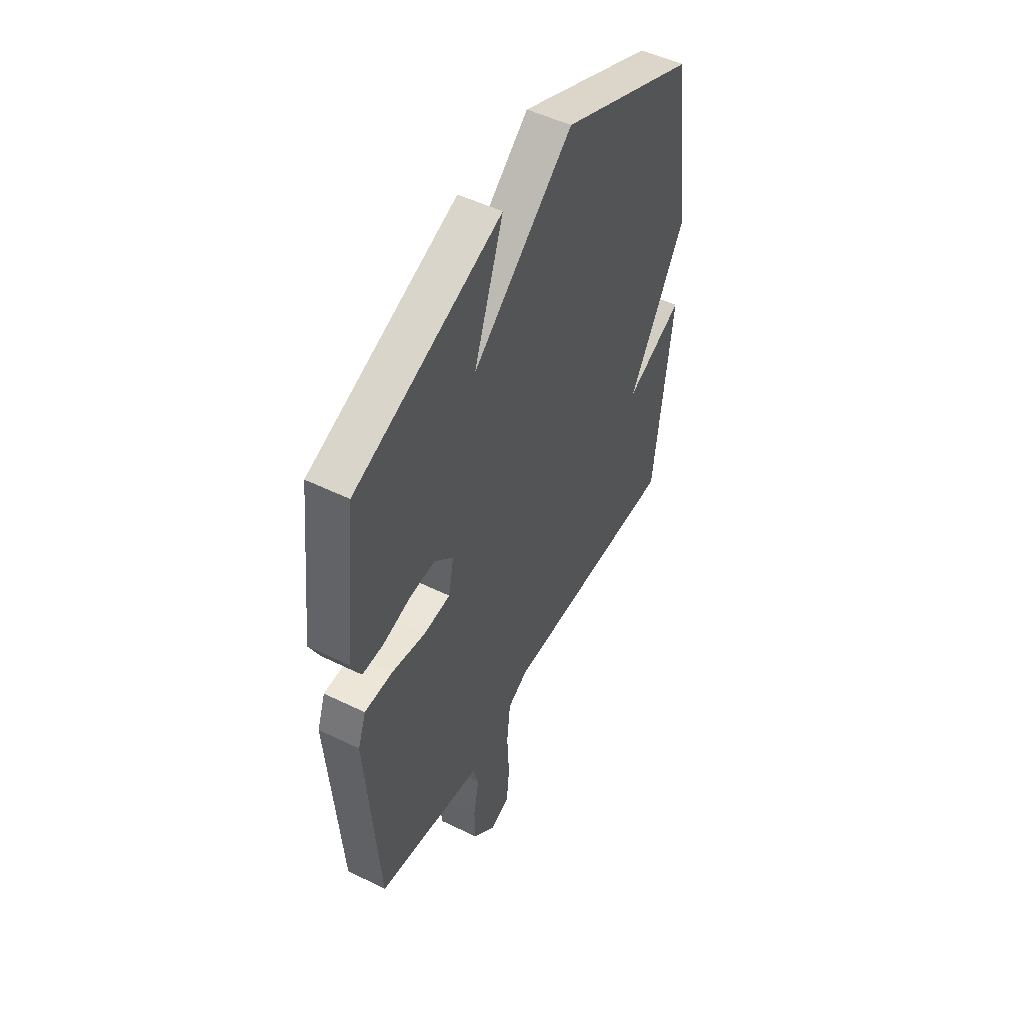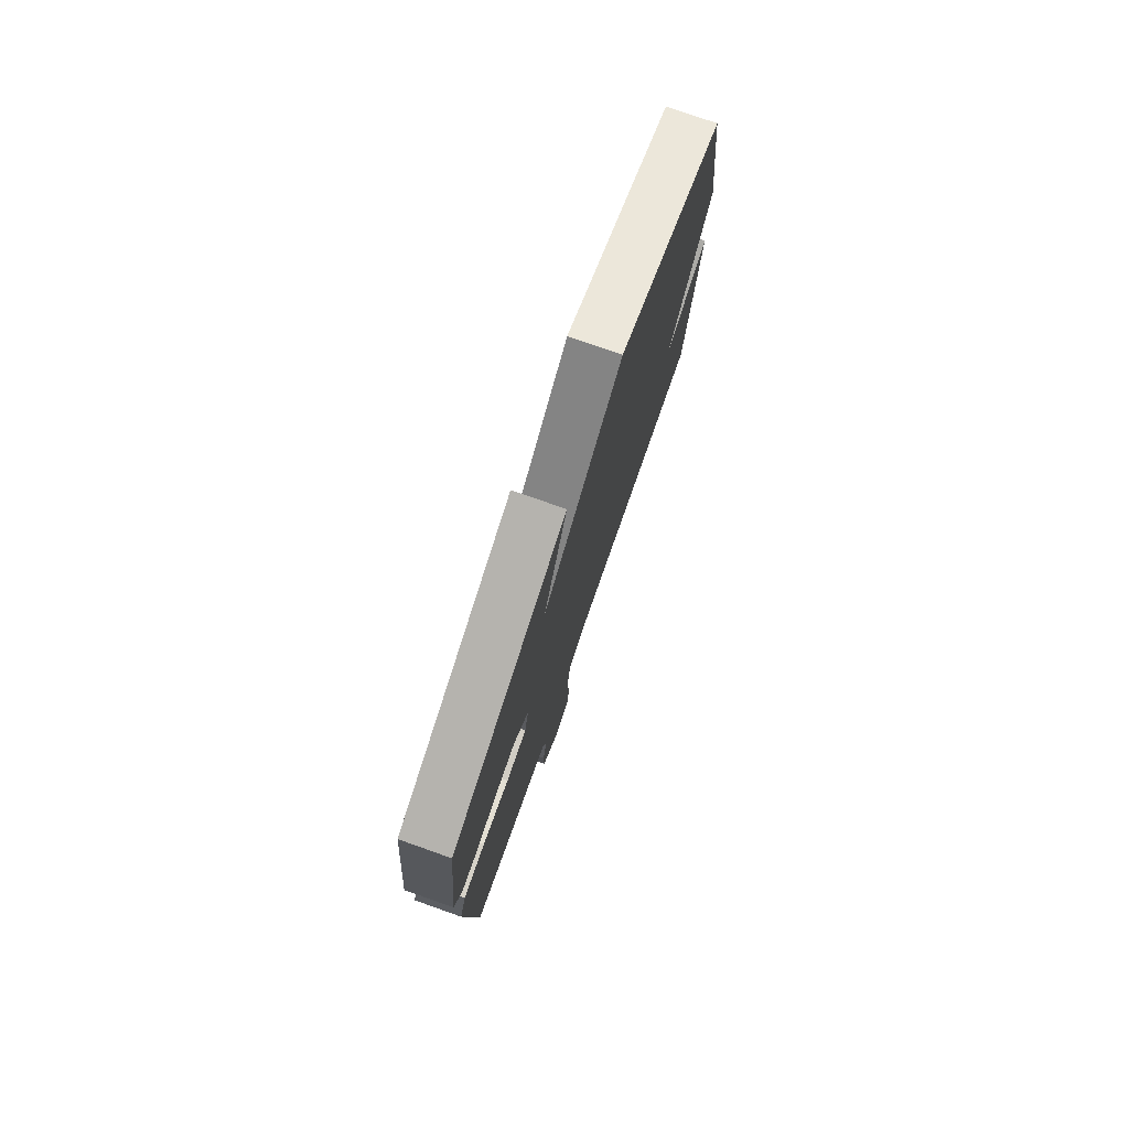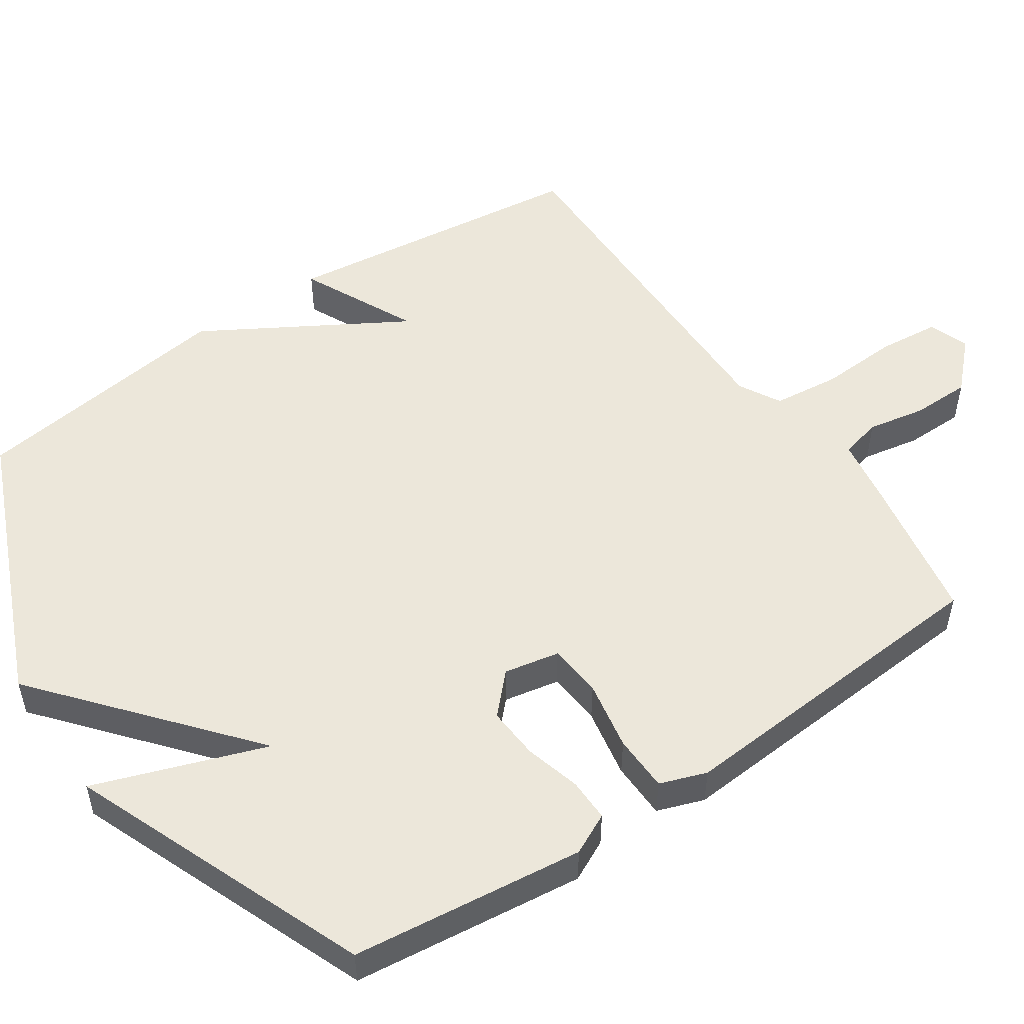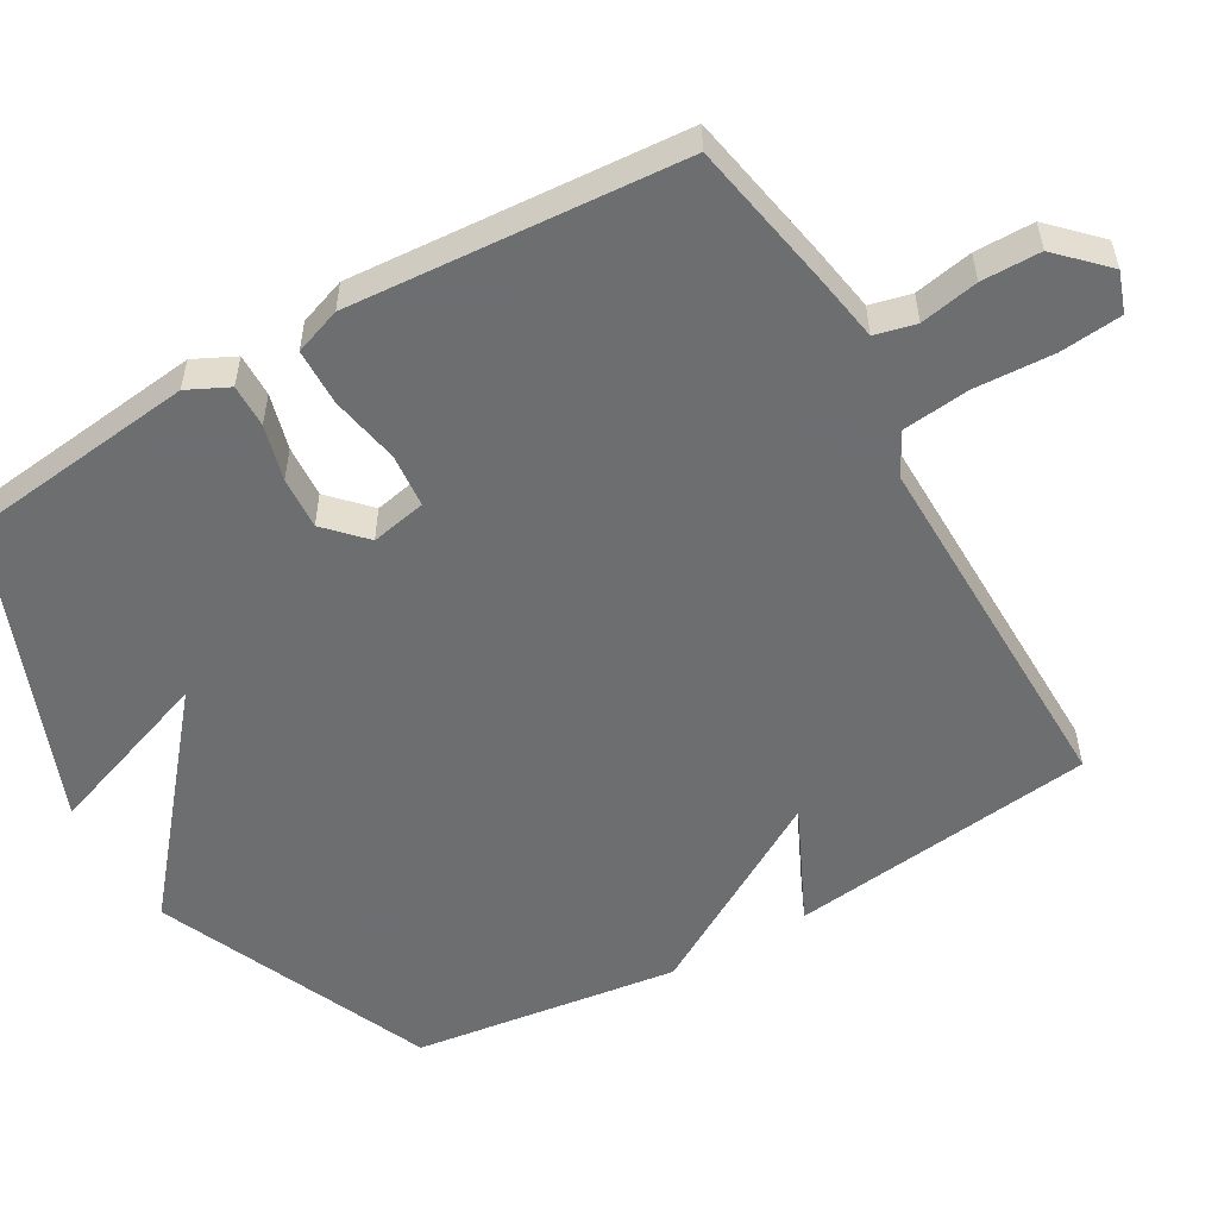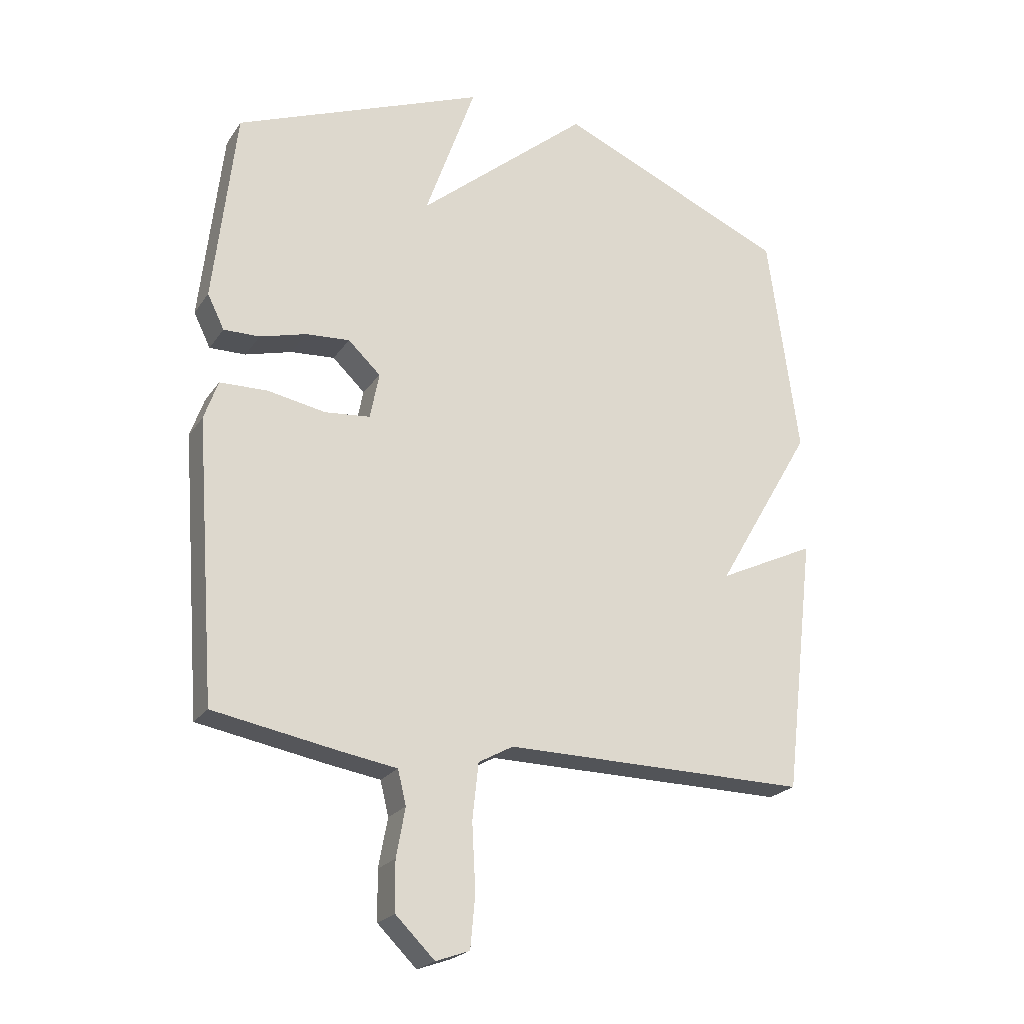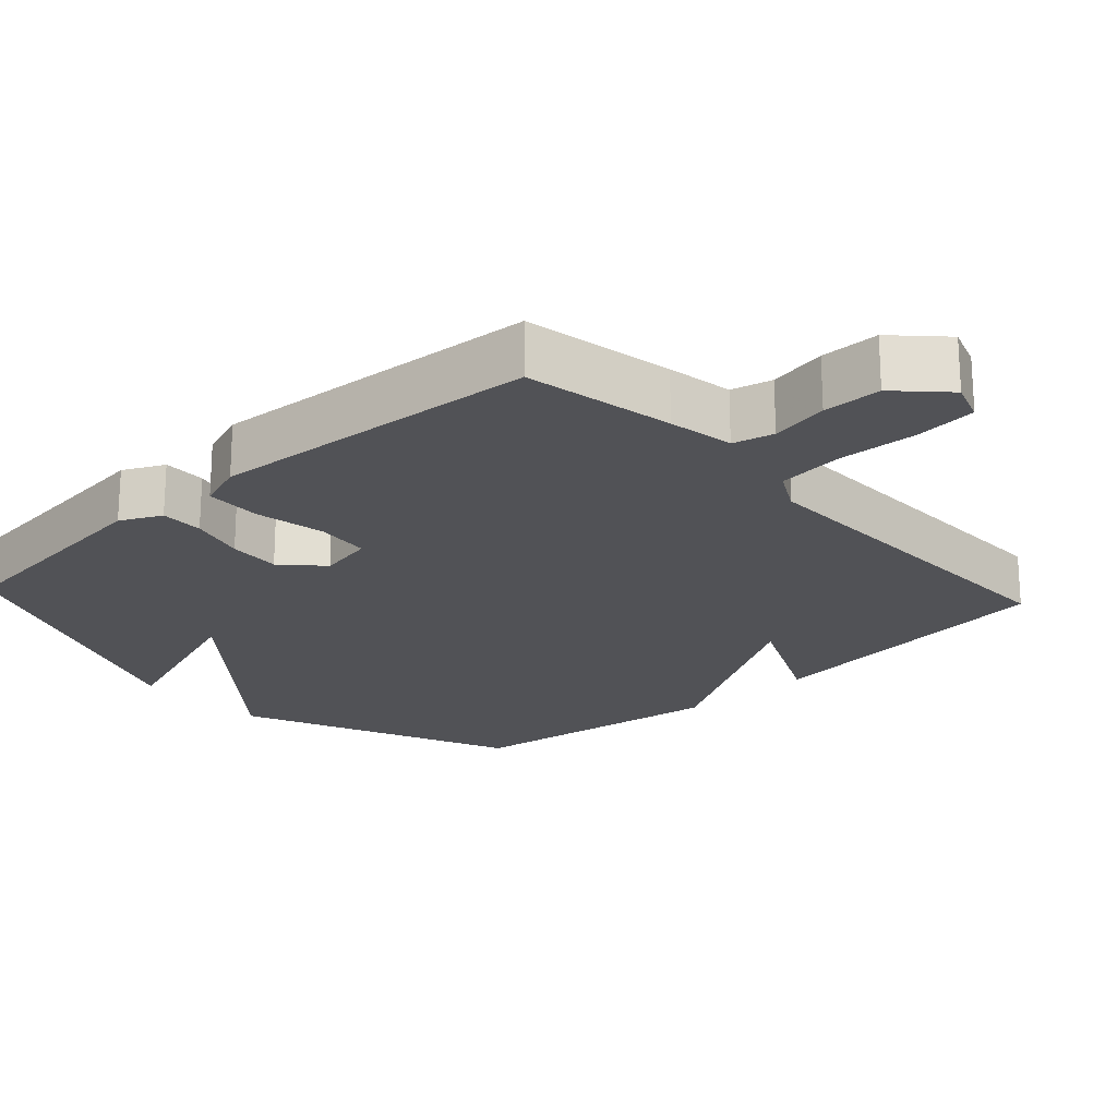
<metadata>
{"format":"obj","ext":"obj","renderer":"f3d","projection":"perspective","resolution":1024,"background":"white","views":[{"elev":50.4,"azim":118.3,"up":"+Z"},{"elev":77.7,"azim":109.4,"up":"+Z"},{"elev":51.7,"azim":55.9,"up":"+Y"},{"elev":-54.3,"azim":120.1,"up":"+Y"},{"elev":-22.5,"azim":154.8,"up":"+Z"},{"elev":-21.2,"azim":132.6,"up":"+Y"}]}
</metadata>
<code>
v 0.5 0.07 -0.5
v 0.291 0.07 -0.538
v 0.199 0.07 -0.553
v 0.185 0.07 -0.61
v 0.2 0.07 -0.691
v 0.199 0.07 -0.773
v 0.134 0.07 -0.837
v 0.078 0.07 -0.817
v 0.07 0.07 -0.731
v 0.076 0.07 -0.62
v 0.066 0.07 -0.527
v 0.008 0.07 -0.495
v -0.5 0.07 -0.5
v -0.551 0.07 -0.071
v -0.389 0.07 -0.148
v -0.551 0.07 0.129
v -0.5 0.07 0.5
v -0.116 0.07 0.665
v 0.168 0.07 0.427
v 0.084 0.07 0.665
v 0.5 0.07 0.5
v 0.537 0.07 0.176
v 0.509 0.07 0.119
v 0.449 0.07 0.12
v 0.372 0.07 0.141
v 0.299 0.07 0.146
v 0.245 0.07 0.095
v 0.26 0.07 0.018
v 0.335 0.07 0.011
v 0.432 0.07 0.029
v 0.511 0.07 0.027
v 0.534 0.07 -0.038
v 0.5 0 -0.5
v 0.291 0 -0.538
v 0.199 0 -0.553
v 0.185 0 -0.61
v 0.2 0 -0.691
v 0.199 0 -0.773
v 0.134 0 -0.837
v 0.078 0 -0.817
v 0.07 0 -0.731
v 0.076 0 -0.62
v 0.066 0 -0.527
v 0.008 0 -0.495
v -0.5 0 -0.5
v -0.551 0 -0.071
v -0.389 0 -0.148
v -0.551 0 0.129
v -0.5 0 0.5
v -0.116 0 0.665
v 0.168 0 0.427
v 0.084 0 0.665
v 0.5 0 0.5
v 0.537 0 0.176
v 0.509 0 0.119
v 0.449 0 0.12
v 0.372 0 0.141
v 0.299 0 0.146
v 0.245 0 0.095
v 0.26 0 0.018
v 0.335 0 0.011
v 0.432 0 0.029
v 0.511 0 0.027
v 0.534 0 -0.038
f 1 2 3
f 32 1 3
f 31 32 3
f 30 31 3
f 29 30 3
f 28 29 3 4
f 27 28 4
f 23 24 25
f 22 23 25
f 21 22 25
f 20 21 25
f 19 20 25
f 19 25 26
f 19 26 27
f 18 19 27
f 17 18 27
f 16 17 27
f 15 16 27
f 12 13 14 15
f 11 12 15 27
f 8 9 10
f 7 8 10
f 6 7 10
f 5 6 10
f 4 5 10
f 4 10 11 27
f 35 34 33
f 35 33 64
f 35 64 63
f 35 63 62
f 35 62 61
f 36 35 61 60
f 36 60 59
f 57 56 55
f 57 55 54
f 57 54 53
f 57 53 52
f 57 52 51
f 58 57 51
f 59 58 51
f 59 51 50
f 59 50 49
f 59 49 48
f 59 48 47
f 47 46 45 44
f 59 47 44 43
f 42 41 40
f 42 40 39
f 42 39 38
f 42 38 37
f 42 37 36
f 59 43 42 36
f 1 33 34 2
f 2 34 35 3
f 3 35 36 4
f 4 36 37 5
f 5 37 38 6
f 6 38 39 7
f 7 39 40 8
f 8 40 41 9
f 9 41 42 10
f 10 42 43 11
f 11 43 44 12
f 12 44 45 13
f 13 45 46 14
f 14 46 47 15
f 15 47 48 16
f 16 48 49 17
f 17 49 50 18
f 18 50 51 19
f 19 51 52 20
f 20 52 53 21
f 21 53 54 22
f 22 54 55 23
f 23 55 56 24
f 24 56 57 25
f 25 57 58 26
f 26 58 59 27
f 27 59 60 28
f 28 60 61 29
f 29 61 62 30
f 30 62 63 31
f 31 63 64 32
f 32 64 33 1

</code>
